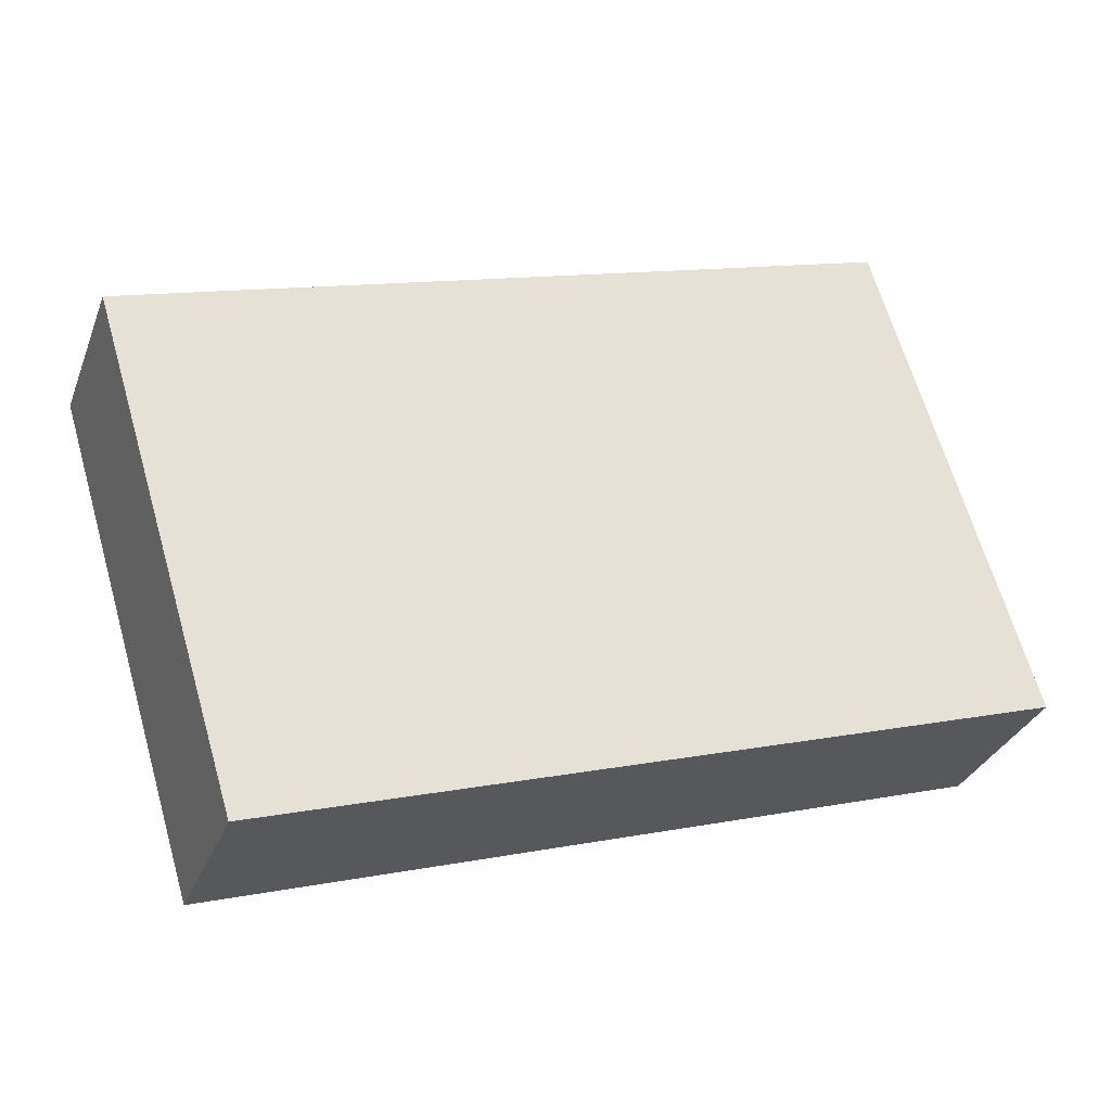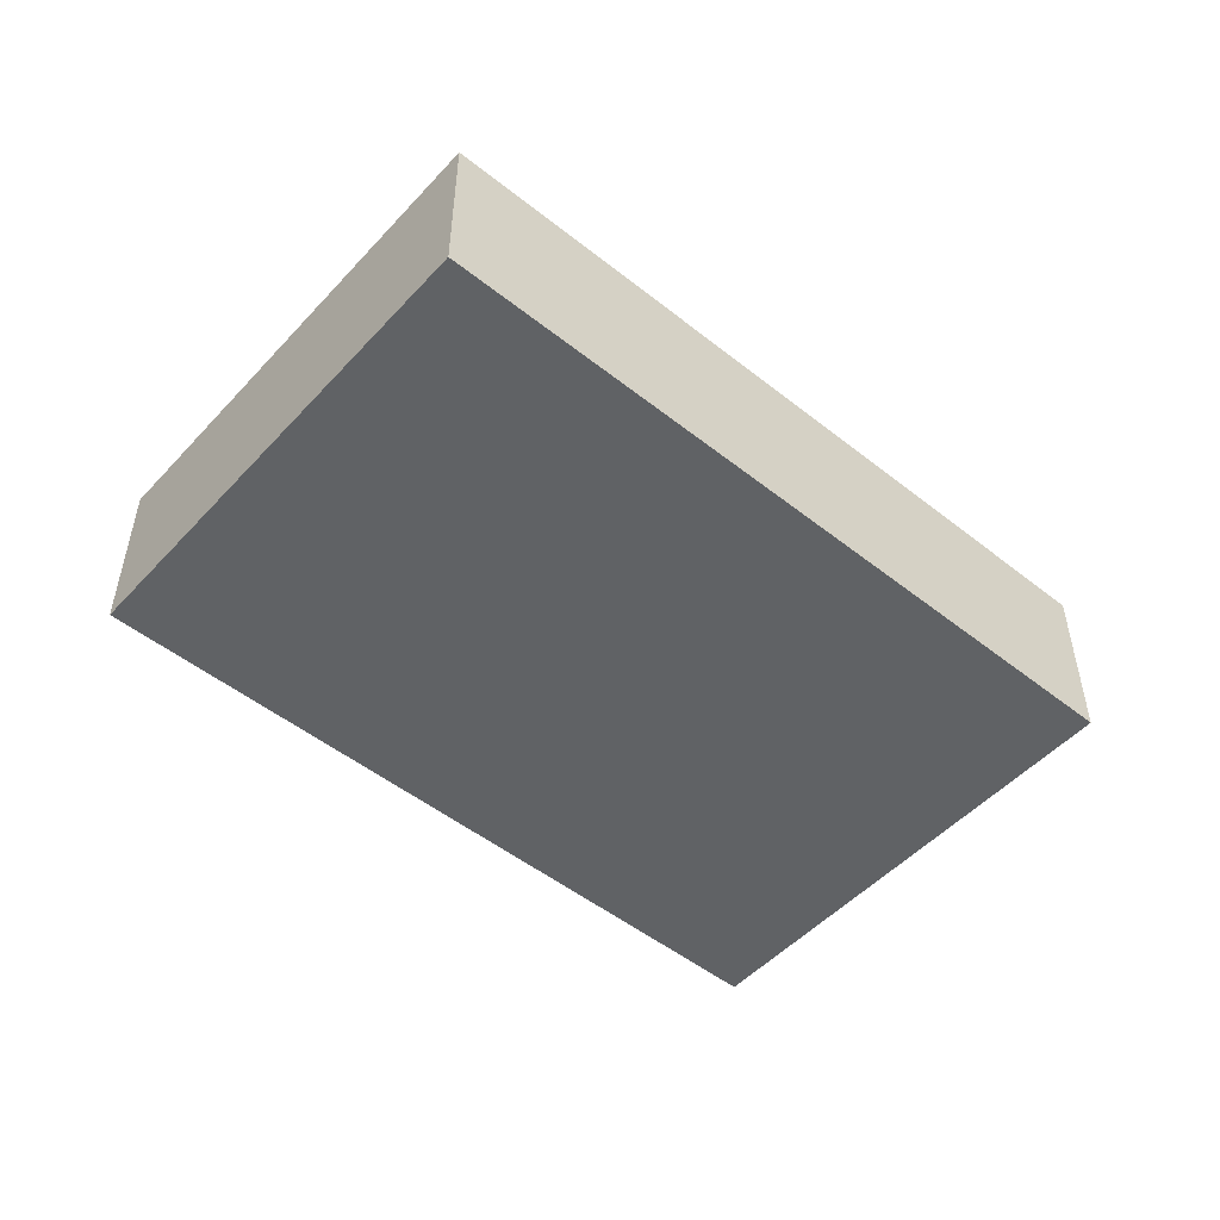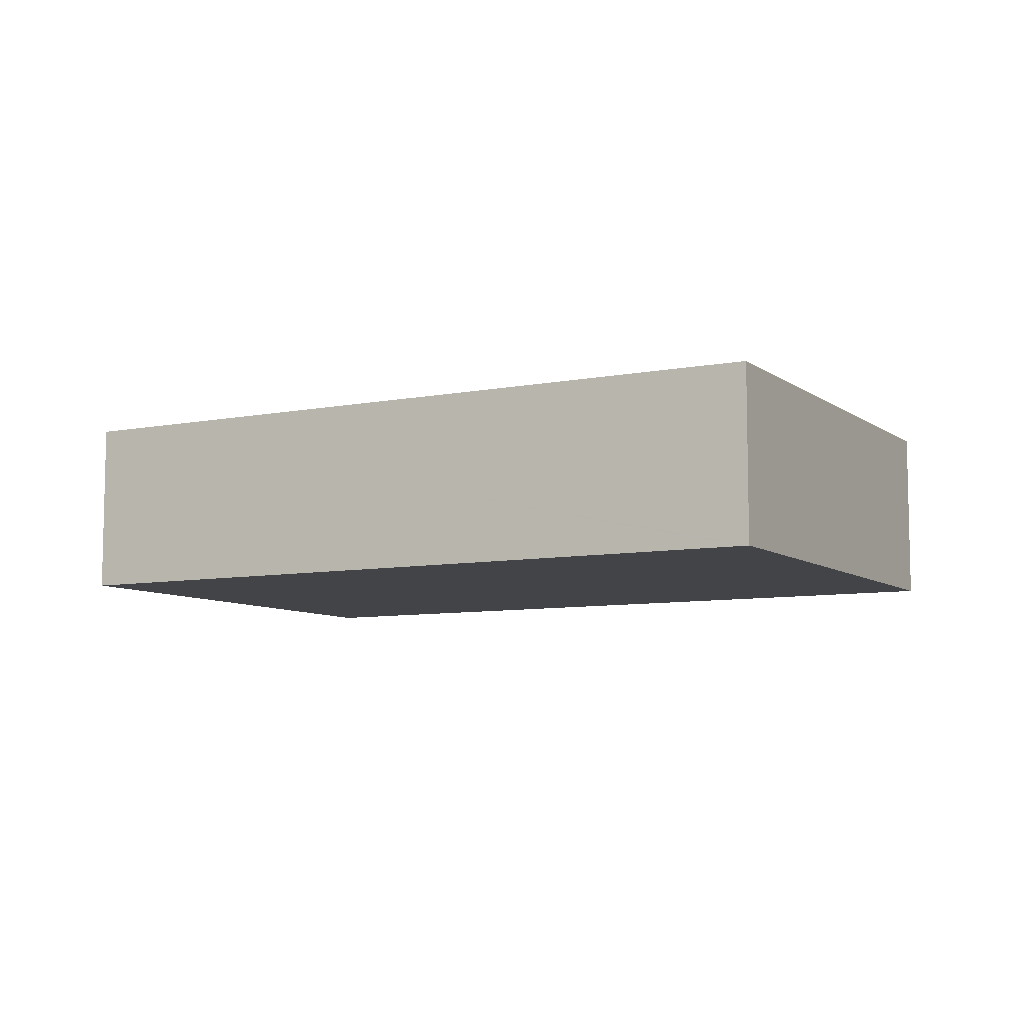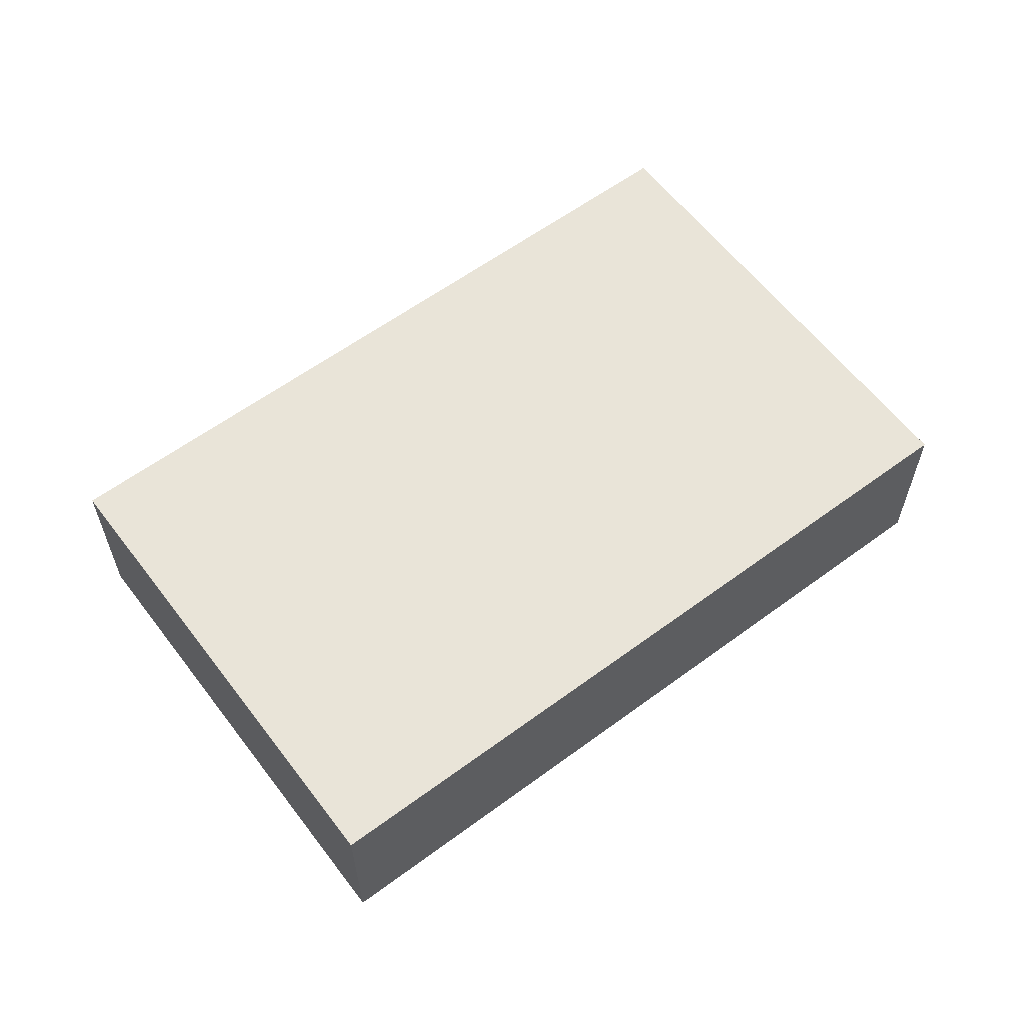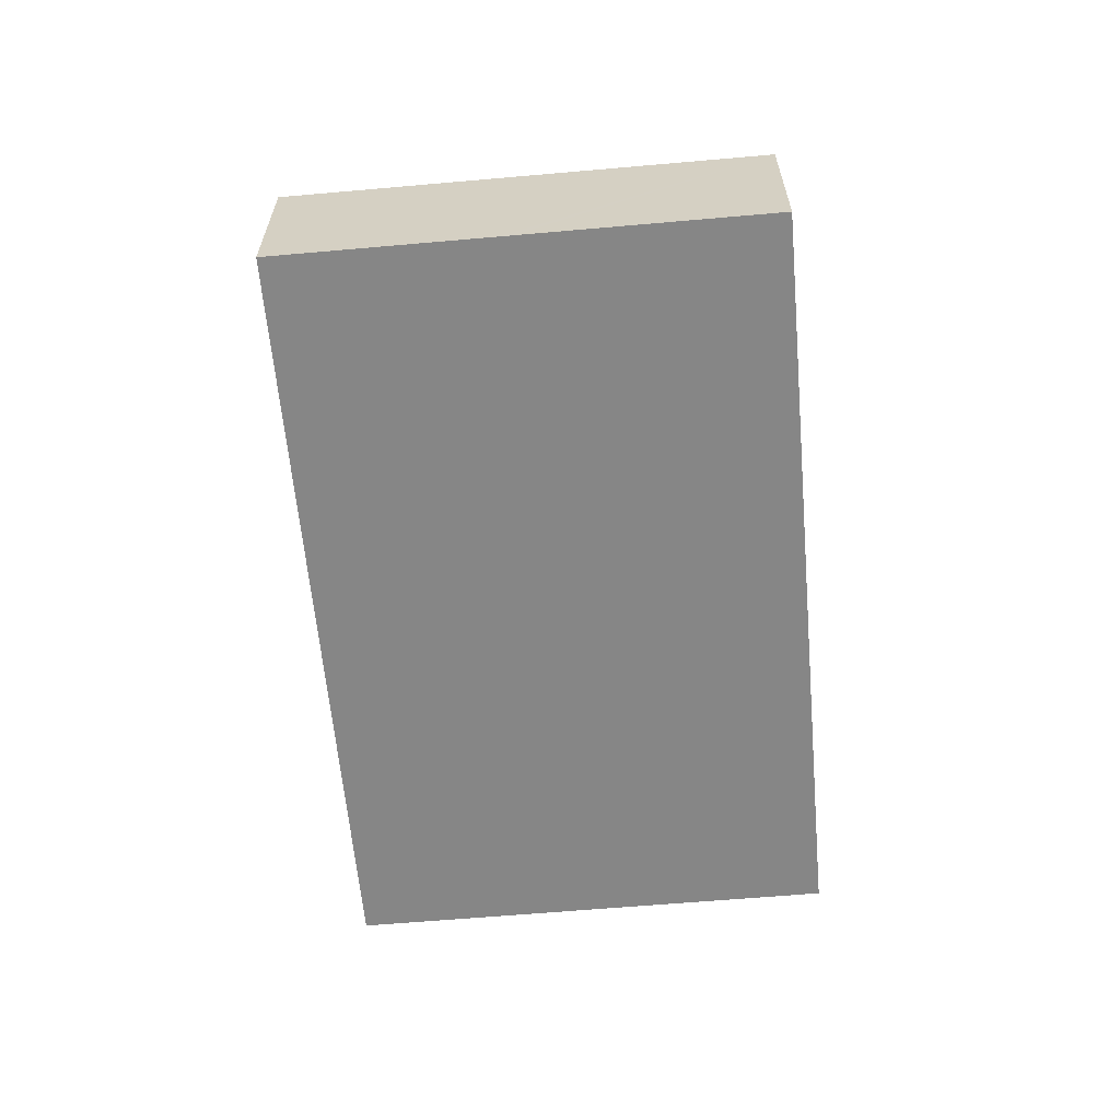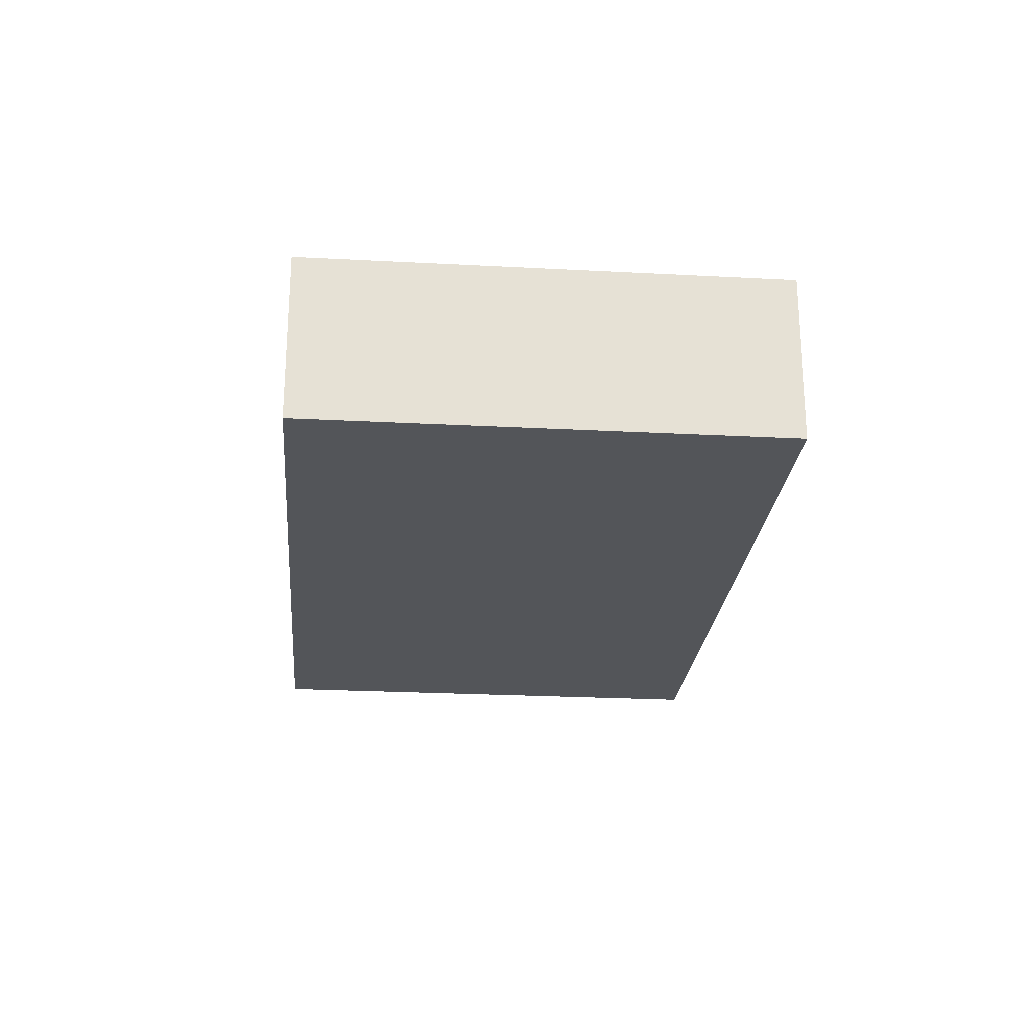
<metadata>
{"format":"obj","ext":"obj","renderer":"f3d","projection":"perspective","resolution":1024,"background":"white","views":[{"elev":-31.1,"azim":161.1,"up":"+Z"},{"elev":-50.5,"azim":156.0,"up":"+Y"},{"elev":-7.9,"azim":45.7,"up":"+Y"},{"elev":60.0,"azim":159.8,"up":"+Y"},{"elev":-62.0,"azim":112.0,"up":"+Y"},{"elev":-24.2,"azim":101.9,"up":"+Y"}]}
</metadata>
<code>
v  0 2.578 1.579e-16
v  12.04 2.578 0.314
v  10.93 2.578 -3.323
v  12.1 2.578 0.501
v  13.06 2.578 3.675
v  12.95 2.578 3.709
v  2.127 2.578 6.999
v  13.06 -2.25e-16 3.675
v  12.1 -3.068e-17 0.501
v  12.04 -1.923e-17 0.314
v  10.93 2.035e-16 -3.323
v  0 0 0
v  2.127 -4.286e-16 6.999
v  12.95 -2.271e-16 3.709
g defaultobject
f 1 2 3
f 2 1 4
f 4 1 5
f 5 1 6
f 6 1 7
f 8 4 5
f 4 8 9
f 4 9 2
f 2 9 3
f 3 9 10
f 3 10 11
f 11 1 3
f 1 11 12
f 12 7 1
f 7 12 13
f 6 8 5
f 8 6 7
f 8 7 14
f 14 7 13
f 8 14 9
f 10 12 11
f 12 10 13
f 13 10 9
f 13 9 14

</code>
